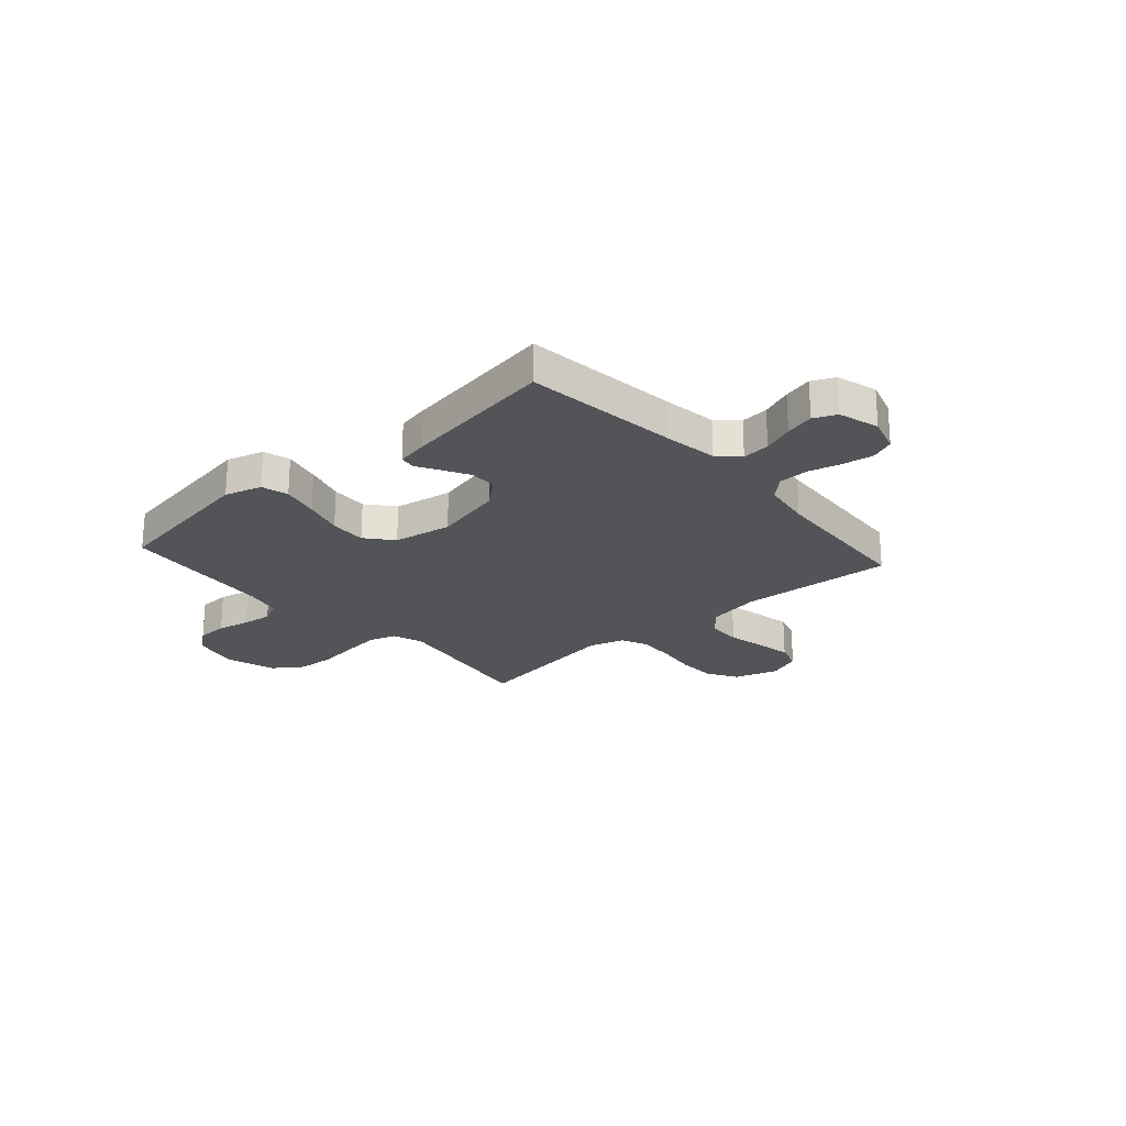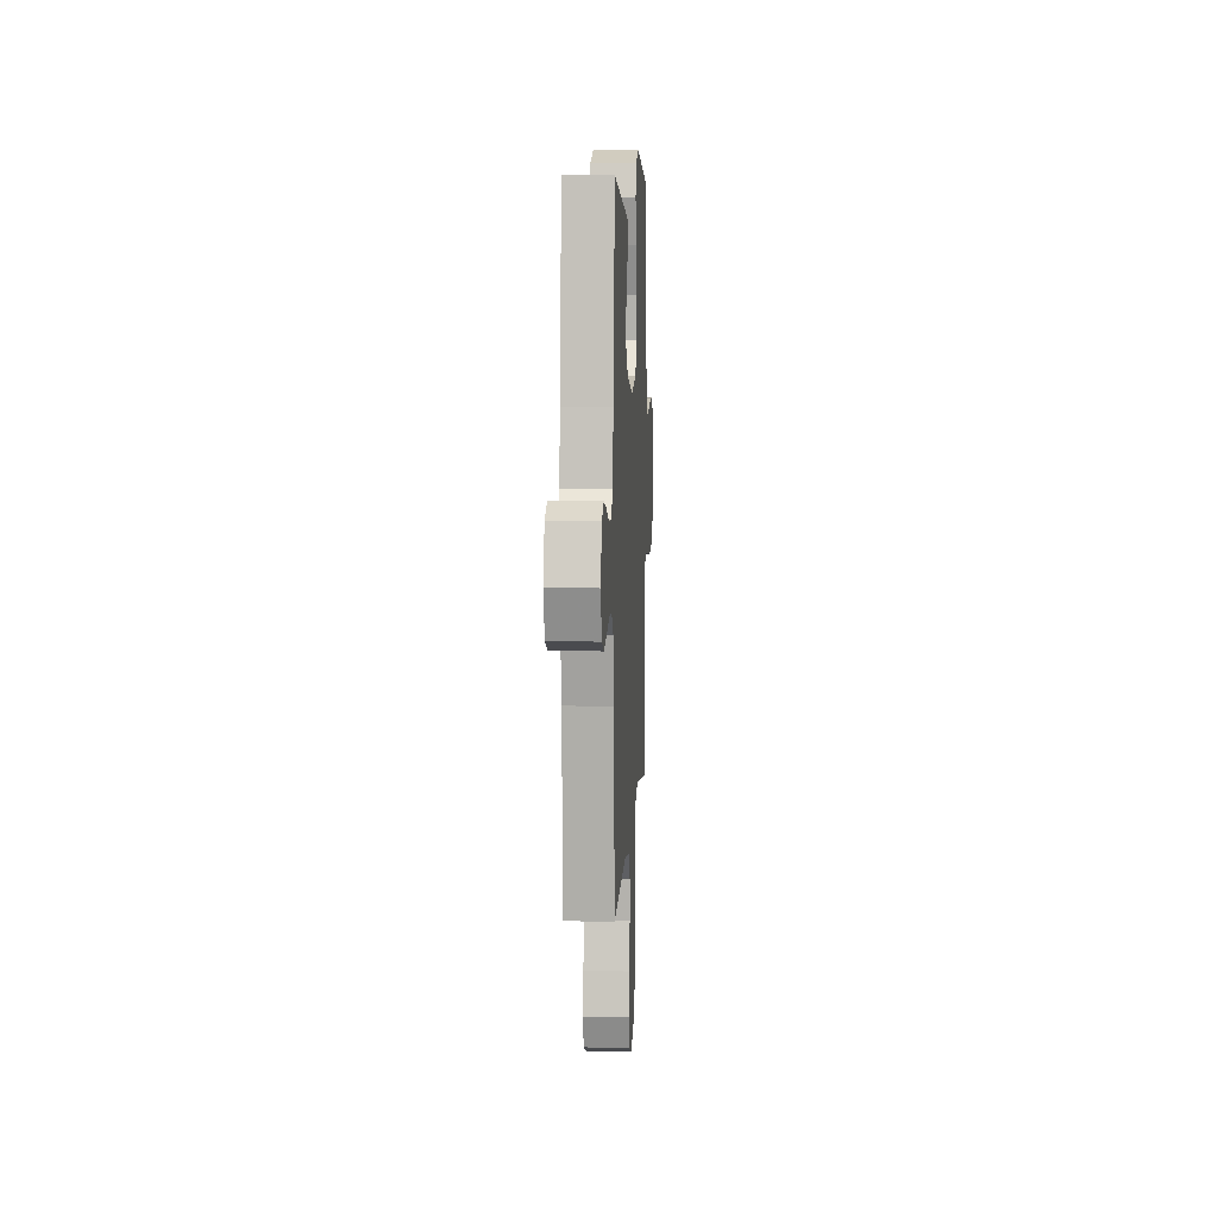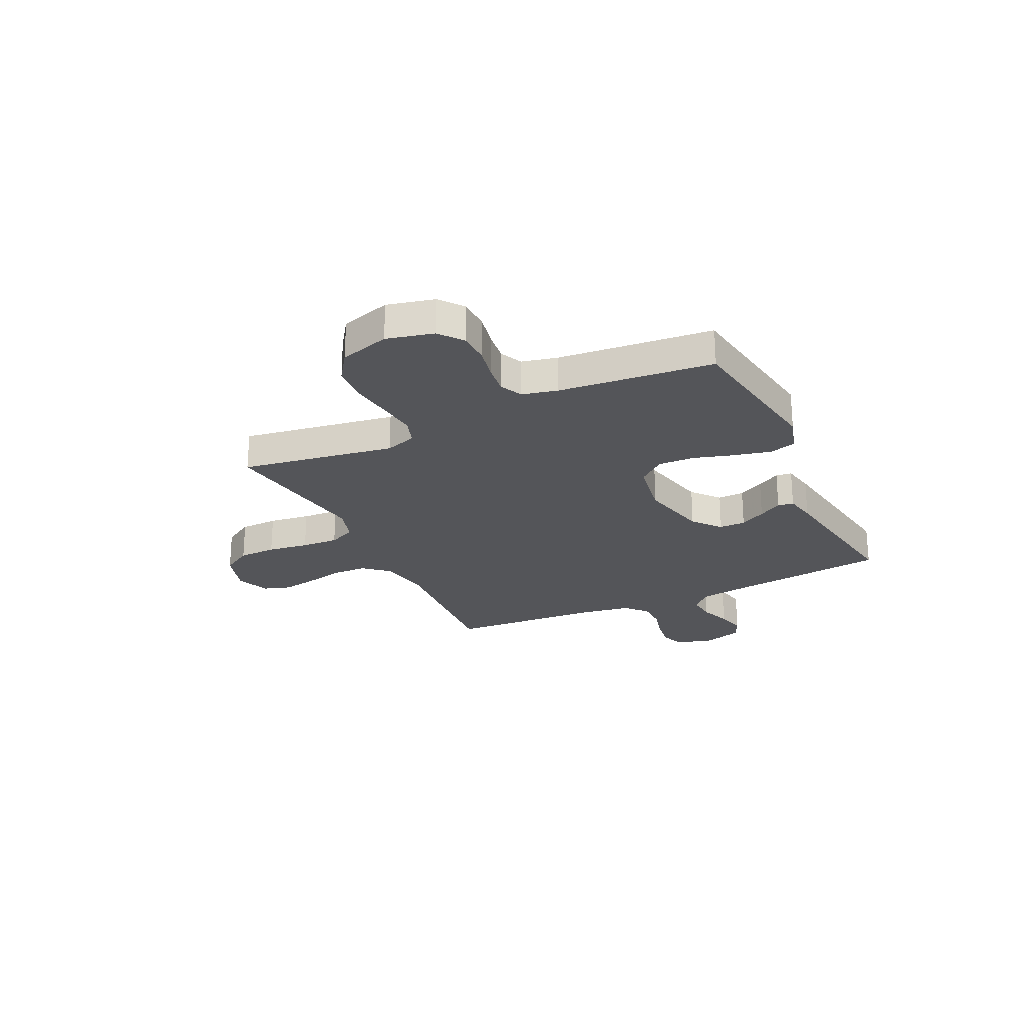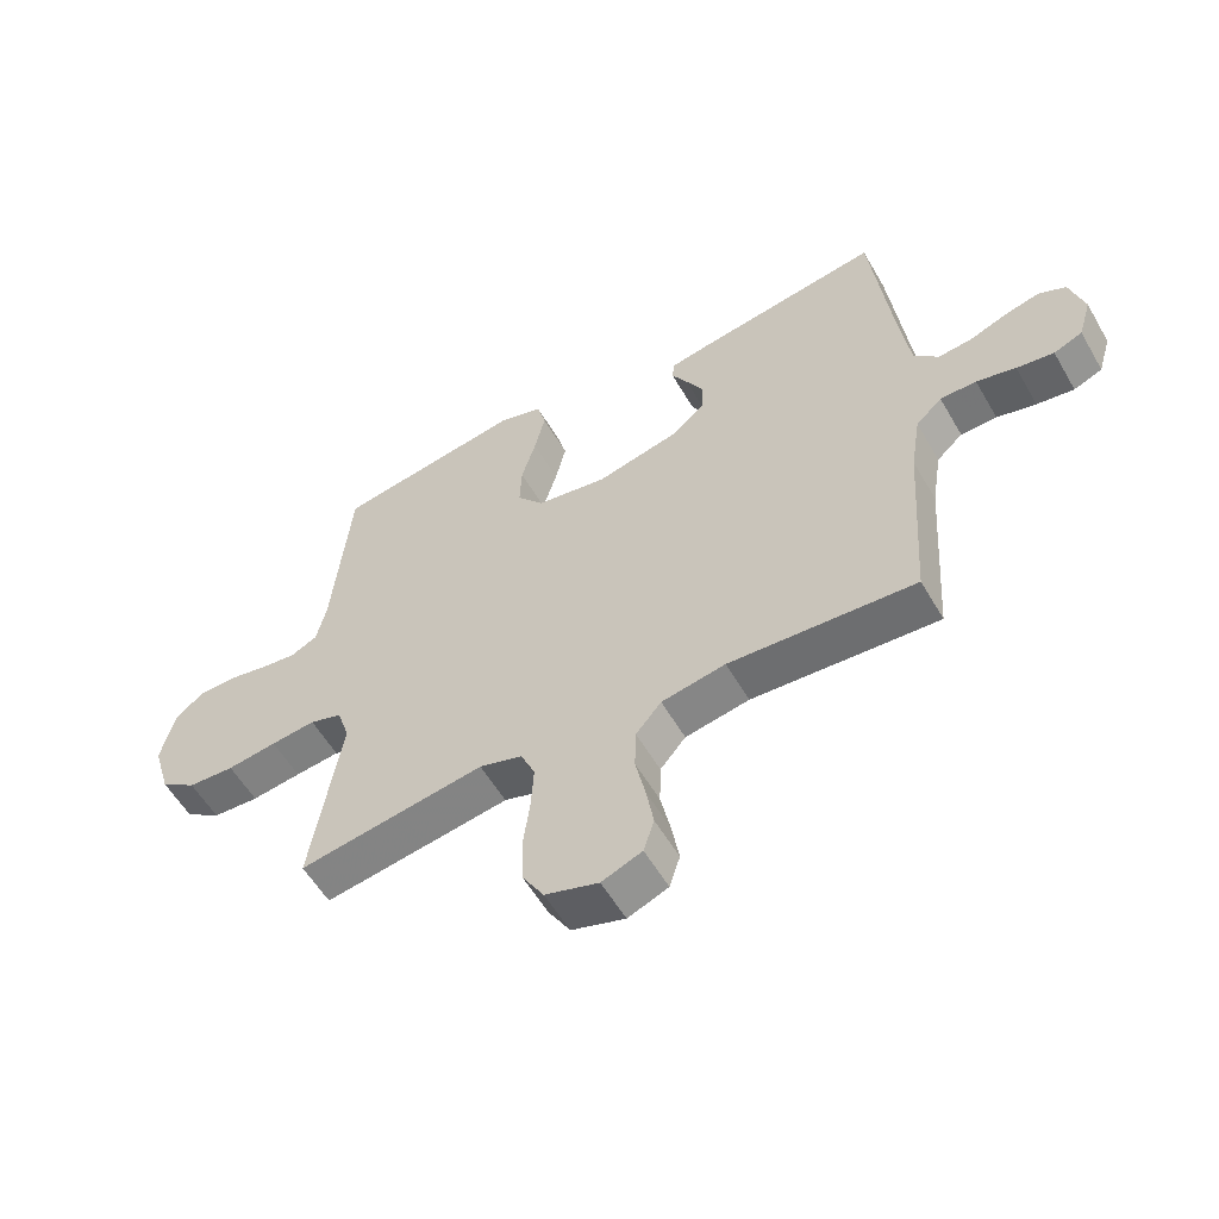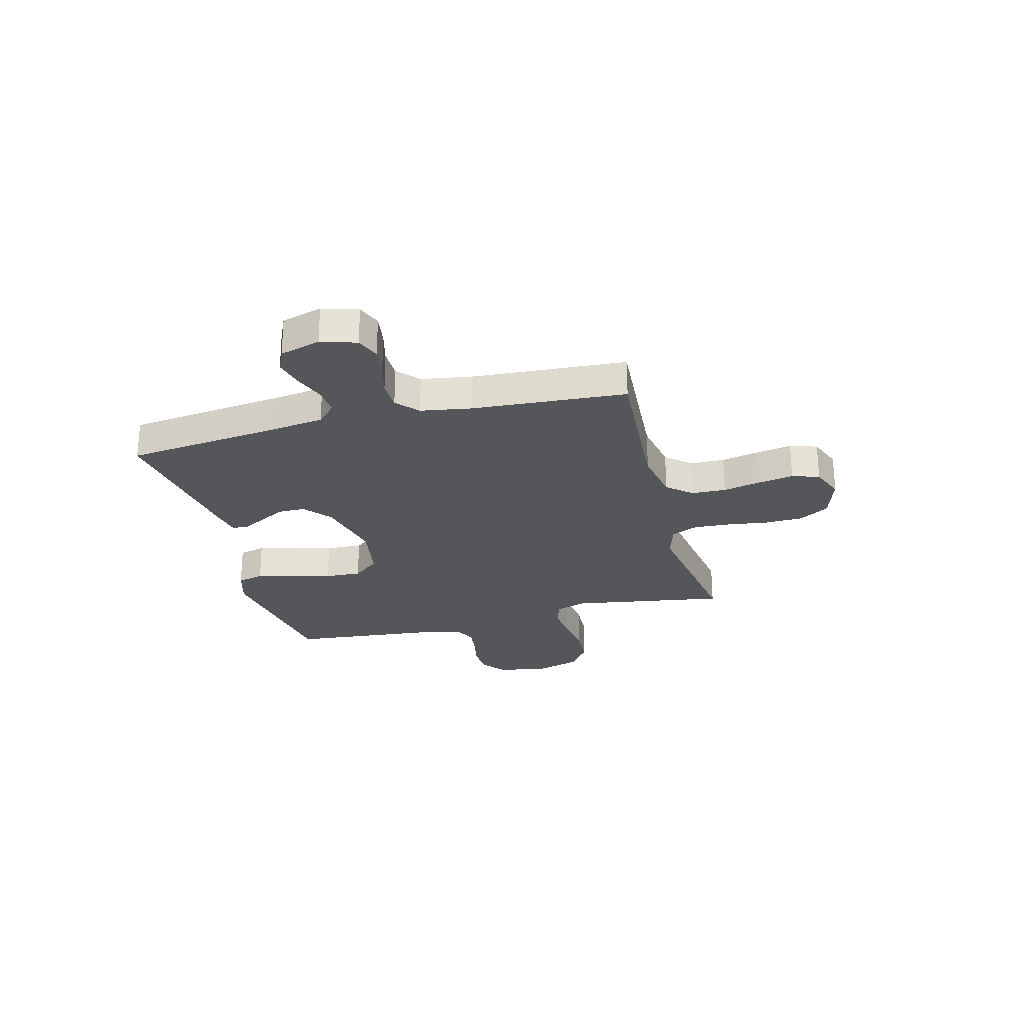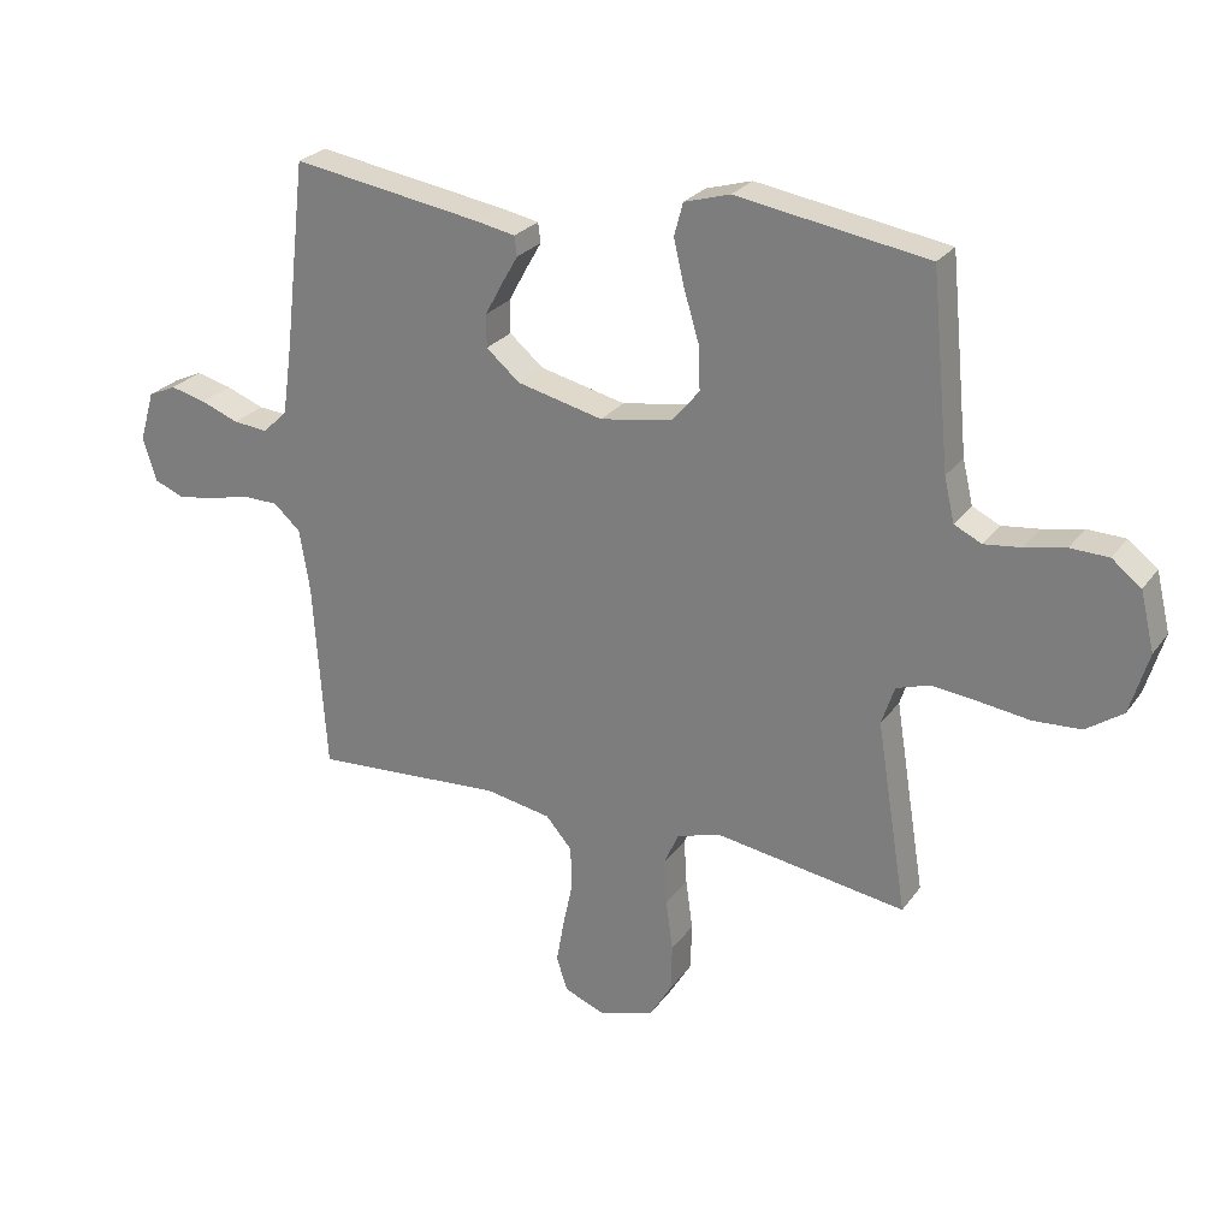
<metadata>
{"format":"obj","ext":"obj","renderer":"f3d","projection":"perspective","resolution":1024,"background":"white","views":[{"elev":-23.3,"azim":41.5,"up":"+Y"},{"elev":8.1,"azim":93.1,"up":"+Z"},{"elev":-24.6,"azim":-64.6,"up":"+Y"},{"elev":-56.4,"azim":29.8,"up":"+Z"},{"elev":-26.0,"azim":104.5,"up":"+Y"},{"elev":25.8,"azim":-152.5,"up":"+Z"}]}
</metadata>
<code>
v 0.5 0.07 0.5
v 0.535 0.07 0.2
v 0.55 0.07 0.094
v 0.589 0.07 0.057
v 0.643 0.07 0.062
v 0.703 0.07 0.085
v 0.759 0.07 0.099
v 0.803 0.07 0.079
v 0.826 0.07 0
v 0.805 0.07 -0.069
v 0.759 0.07 -0.088
v 0.699 0.07 -0.079
v 0.636 0.07 -0.063
v 0.578 0.07 -0.064
v 0.536 0.07 -0.102
v 0.52 0.07 -0.2
v 0.5 0.07 -0.5
v 0.2 0.07 -0.481
v 0.097 0.07 -0.5
v 0.056 0.07 -0.548
v 0.054 0.07 -0.615
v 0.07 0.07 -0.689
v 0.082 0.07 -0.758
v 0.065 0.07 -0.811
v 0 0.07 -0.837
v -0.086 0.07 -0.81
v -0.121 0.07 -0.752
v -0.123 0.07 -0.678
v -0.112 0.07 -0.598
v -0.108 0.07 -0.526
v -0.131 0.07 -0.474
v -0.2 0.07 -0.453
v -0.5 0.07 -0.5
v -0.452 0.07 -0.2
v -0.472 0.07 -0.139
v -0.524 0.07 -0.122
v -0.596 0.07 -0.13
v -0.676 0.07 -0.141
v -0.751 0.07 -0.137
v -0.809 0.07 -0.097
v -0.838 0.07 0
v -0.816 0.07 0.092
v -0.77 0.07 0.128
v -0.71 0.07 0.13
v -0.646 0.07 0.117
v -0.588 0.07 0.11
v -0.545 0.07 0.131
v -0.529 0.07 0.2
v -0.5 0.07 0.5
v -0.2 0.07 0.549
v -0.128 0.07 0.528
v -0.114 0.07 0.476
v -0.131 0.07 0.404
v -0.154 0.07 0.327
v -0.157 0.07 0.256
v -0.114 0.07 0.204
v 0 0.07 0.185
v 0.135 0.07 0.217
v 0.188 0.07 0.262
v 0.188 0.07 0.314
v 0.161 0.07 0.364
v 0.135 0.07 0.409
v 0.139 0.07 0.44
v 0.2 0.07 0.452
v 0.5 0 0.5
v 0.535 0 0.2
v 0.55 0 0.094
v 0.589 0 0.057
v 0.643 0 0.062
v 0.703 0 0.085
v 0.759 0 0.099
v 0.803 0 0.079
v 0.826 0 0
v 0.805 0 -0.069
v 0.759 0 -0.088
v 0.699 0 -0.079
v 0.636 0 -0.063
v 0.578 0 -0.064
v 0.536 0 -0.102
v 0.52 0 -0.2
v 0.5 0 -0.5
v 0.2 0 -0.481
v 0.097 0 -0.5
v 0.056 0 -0.548
v 0.054 0 -0.615
v 0.07 0 -0.689
v 0.082 0 -0.758
v 0.065 0 -0.811
v 0 0 -0.837
v -0.086 0 -0.81
v -0.121 0 -0.752
v -0.123 0 -0.678
v -0.112 0 -0.598
v -0.108 0 -0.526
v -0.131 0 -0.474
v -0.2 0 -0.453
v -0.5 0 -0.5
v -0.452 0 -0.2
v -0.472 0 -0.139
v -0.524 0 -0.122
v -0.596 0 -0.13
v -0.676 0 -0.141
v -0.751 0 -0.137
v -0.809 0 -0.097
v -0.838 0 0
v -0.816 0 0.092
v -0.77 0 0.128
v -0.71 0 0.13
v -0.646 0 0.117
v -0.588 0 0.11
v -0.545 0 0.131
v -0.529 0 0.2
v -0.5 0 0.5
v -0.2 0 0.549
v -0.128 0 0.528
v -0.114 0 0.476
v -0.131 0 0.404
v -0.154 0 0.327
v -0.157 0 0.256
v -0.114 0 0.204
v 0 0 0.185
v 0.135 0 0.217
v 0.188 0 0.262
v 0.188 0 0.314
v 0.161 0 0.364
v 0.135 0 0.409
v 0.139 0 0.44
v 0.2 0 0.452
f 61 62 63 64
f 60 61 64 1
f 59 60 1 2
f 58 59 2 3
f 57 58 3 4
f 56 57 4
f 51 52 53 54
f 49 50 51 54
f 48 49 54 55
f 47 48 55 56
f 42 43 44 45
f 42 45 46
f 41 42 46
f 40 41 46
f 37 38 39 40
f 36 37 40 46
f 35 36 46 47
f 32 33 34
f 31 32 34 35
f 26 27 28 29
f 26 29 30
f 25 26 30
f 24 25 30
f 21 22 23 24
f 21 24 30 31
f 16 17 18
f 15 16 18 19
f 10 11 12 13
f 8 9 10 13
f 8 13 14
f 5 6 7 8
f 5 8 14
f 4 5 14 15
f 20 21 31 35
f 19 20 35 47
f 19 47 56
f 4 15 19 56
f 128 127 126 125
f 65 128 125 124
f 66 65 124 123
f 67 66 123 122
f 68 67 122 121
f 68 121 120
f 118 117 116 115
f 118 115 114 113
f 119 118 113 112
f 120 119 112 111
f 109 108 107 106
f 110 109 106
f 110 106 105
f 110 105 104
f 104 103 102 101
f 110 104 101 100
f 111 110 100 99
f 98 97 96
f 99 98 96 95
f 93 92 91 90
f 94 93 90
f 94 90 89
f 94 89 88
f 88 87 86 85
f 95 94 88 85
f 82 81 80
f 83 82 80 79
f 77 76 75 74
f 77 74 73 72
f 78 77 72
f 72 71 70 69
f 78 72 69
f 79 78 69 68
f 99 95 85 84
f 111 99 84 83
f 120 111 83
f 120 83 79 68
f 1 65 66 2
f 2 66 67 3
f 3 67 68 4
f 4 68 69 5
f 5 69 70 6
f 6 70 71 7
f 7 71 72 8
f 8 72 73 9
f 9 73 74 10
f 10 74 75 11
f 11 75 76 12
f 12 76 77 13
f 13 77 78 14
f 14 78 79 15
f 15 79 80 16
f 16 80 81 17
f 17 81 82 18
f 18 82 83 19
f 19 83 84 20
f 20 84 85 21
f 21 85 86 22
f 22 86 87 23
f 23 87 88 24
f 24 88 89 25
f 25 89 90 26
f 26 90 91 27
f 27 91 92 28
f 28 92 93 29
f 29 93 94 30
f 30 94 95 31
f 31 95 96 32
f 32 96 97 33
f 33 97 98 34
f 34 98 99 35
f 35 99 100 36
f 36 100 101 37
f 37 101 102 38
f 38 102 103 39
f 39 103 104 40
f 40 104 105 41
f 41 105 106 42
f 42 106 107 43
f 43 107 108 44
f 44 108 109 45
f 45 109 110 46
f 46 110 111 47
f 47 111 112 48
f 48 112 113 49
f 49 113 114 50
f 50 114 115 51
f 51 115 116 52
f 52 116 117 53
f 53 117 118 54
f 54 118 119 55
f 55 119 120 56
f 56 120 121 57
f 57 121 122 58
f 58 122 123 59
f 59 123 124 60
f 60 124 125 61
f 61 125 126 62
f 62 126 127 63
f 63 127 128 64
f 64 128 65 1

</code>
